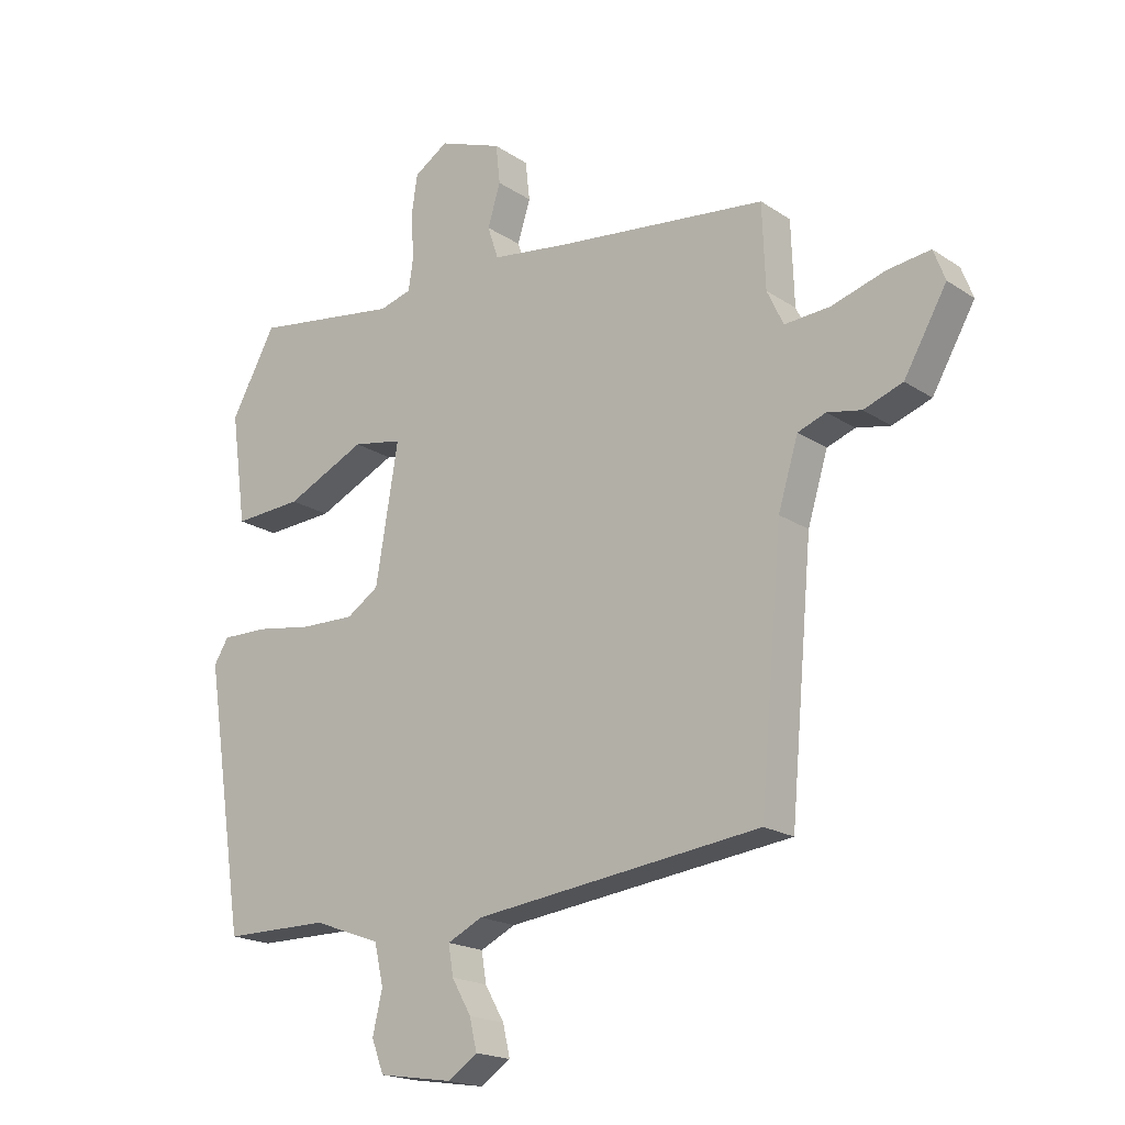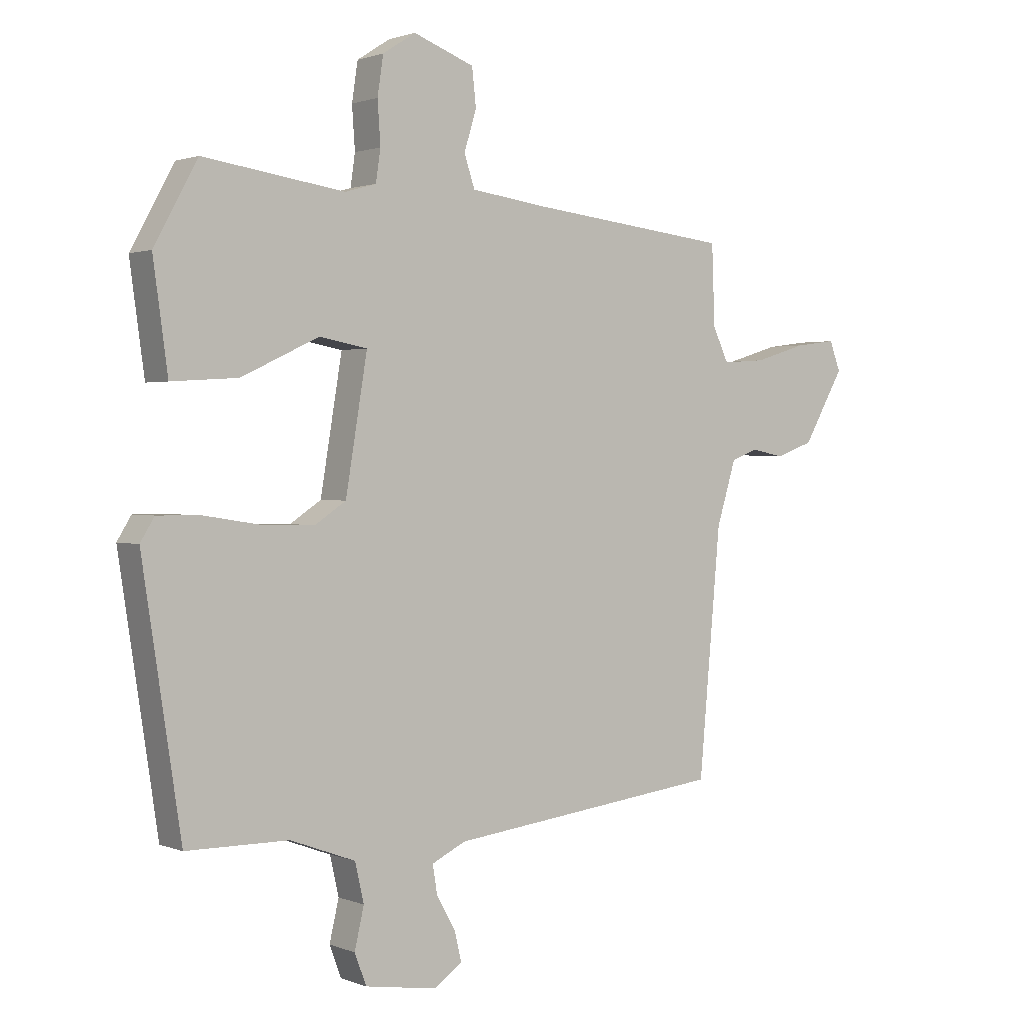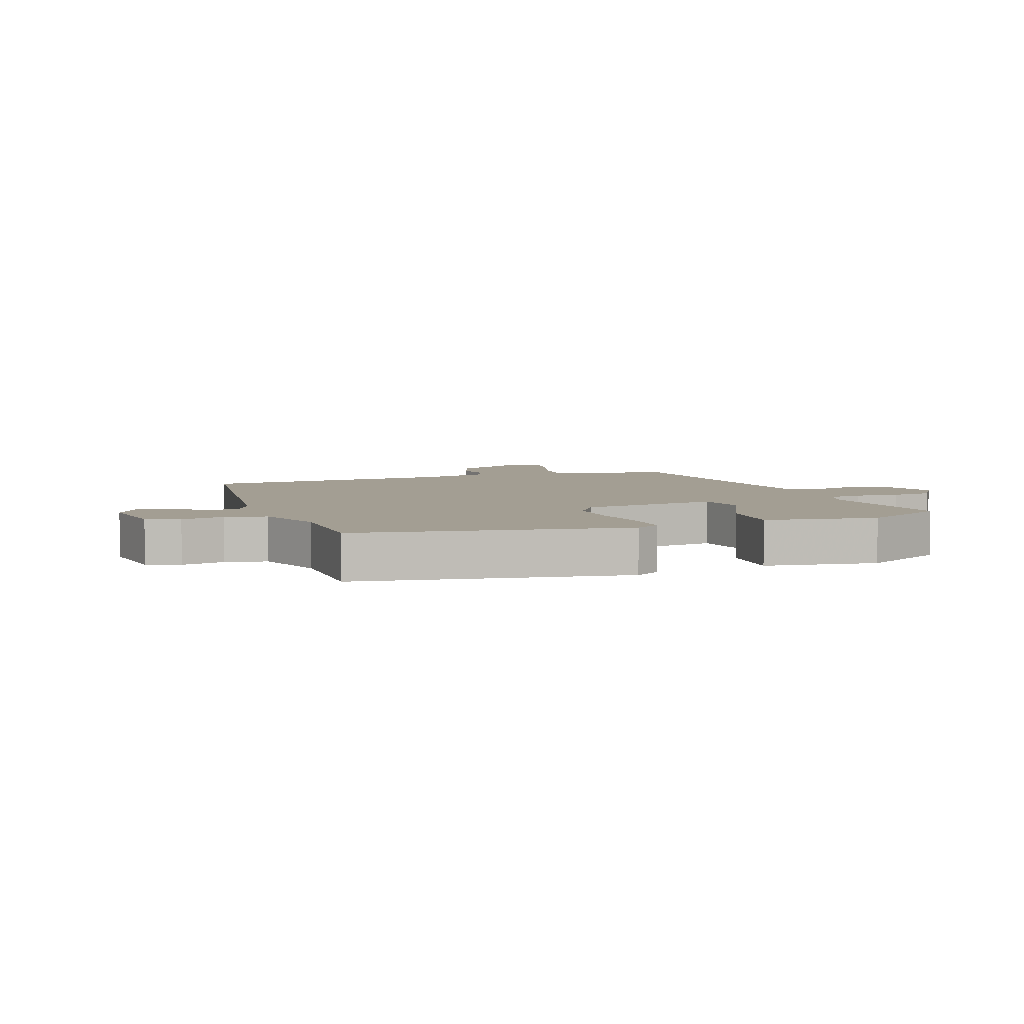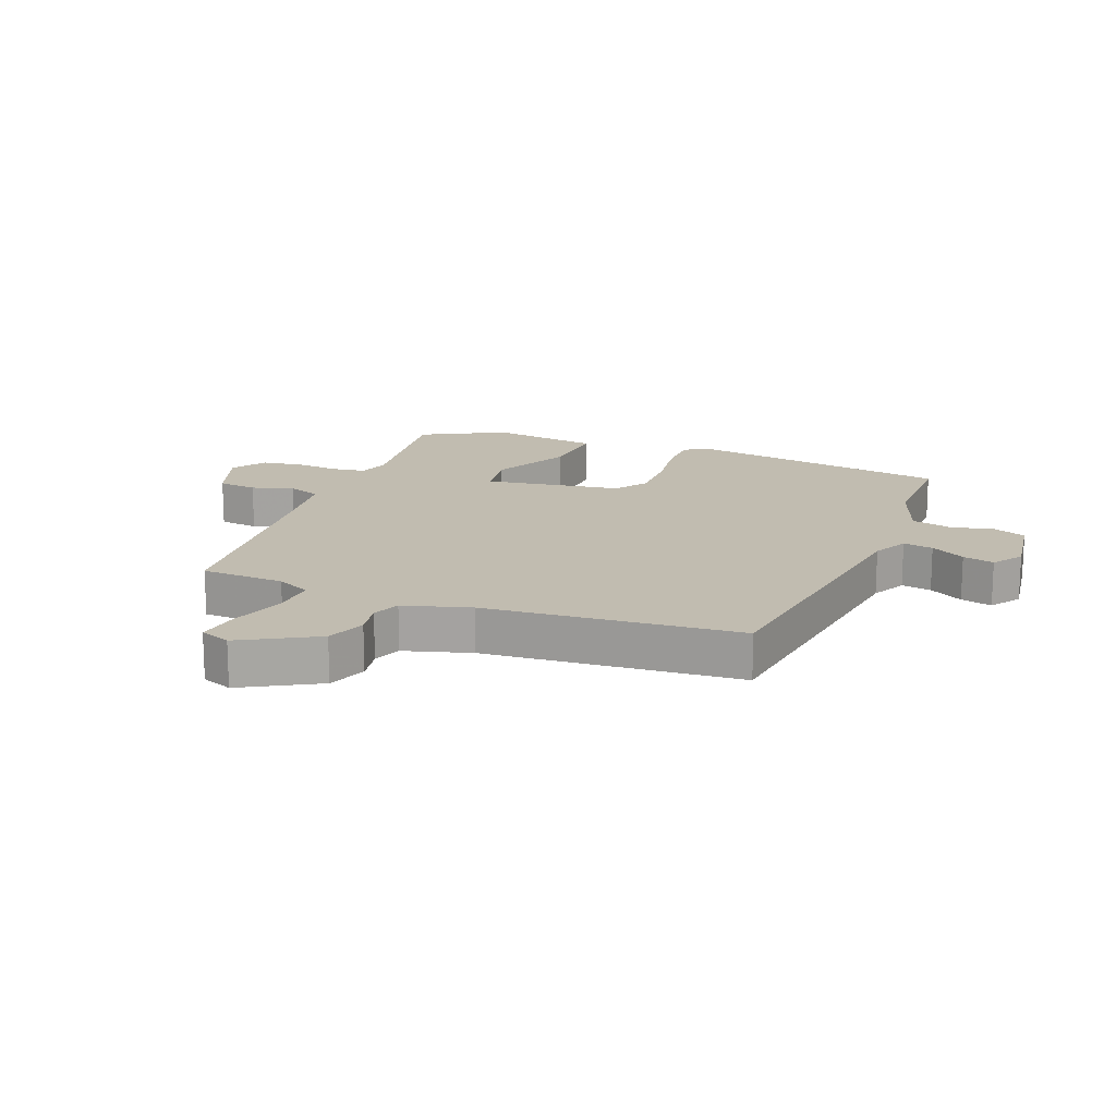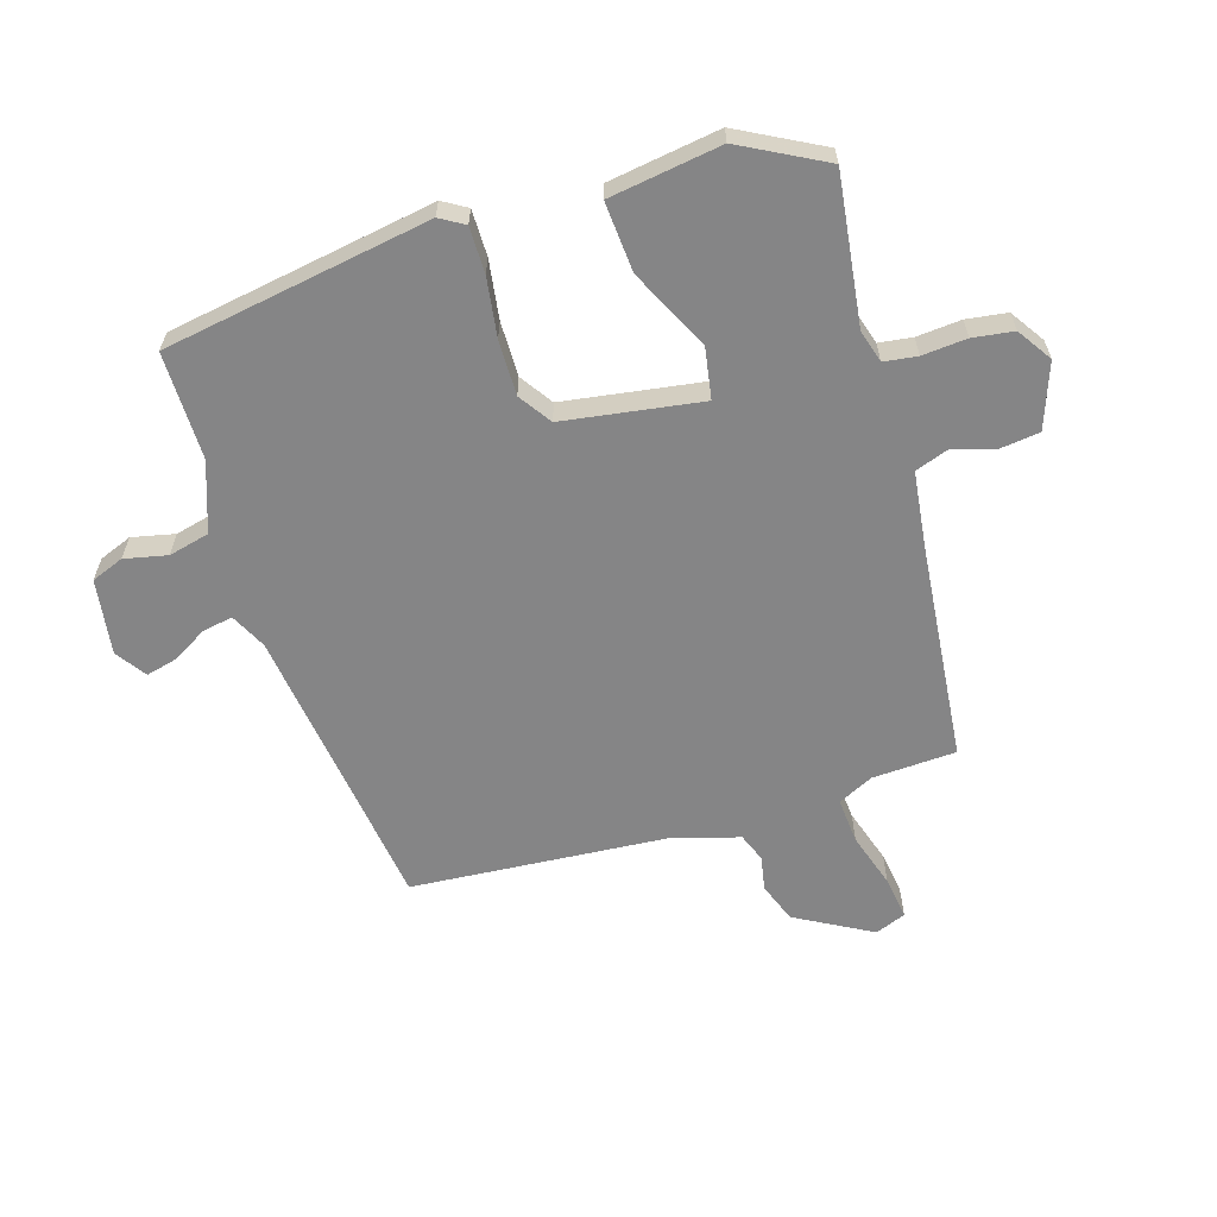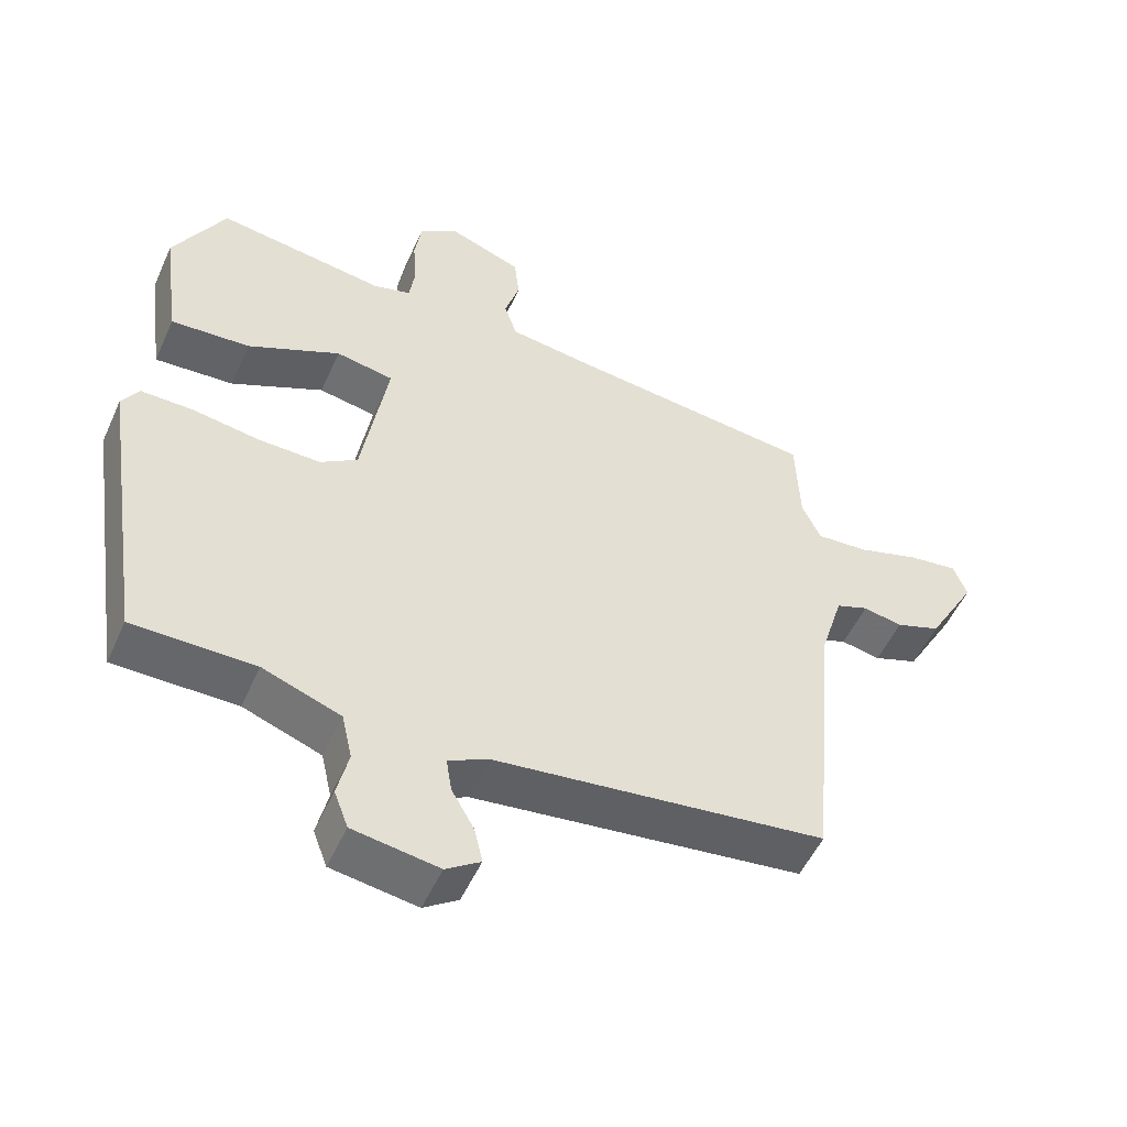
<metadata>
{"format":"obj","ext":"obj","renderer":"f3d","projection":"perspective","resolution":1024,"background":"white","views":[{"elev":-18.9,"azim":38.9,"up":"+Z"},{"elev":1.4,"azim":-36.1,"up":"+Z"},{"elev":5.2,"azim":-109.2,"up":"+Y"},{"elev":16.4,"azim":112.0,"up":"+Y"},{"elev":-61.9,"azim":-72.2,"up":"+Y"},{"elev":-52.1,"azim":-23.9,"up":"+Z"}]}
</metadata>
<code>
v -0.439 0.07 0.486
v -0.198 0.07 0.451
v -0.145 0.07 0.466
v -0.137 0.07 0.52
v -0.142 0.07 0.592
v -0.132 0.07 0.658
v -0.076 0.07 0.694
v 0.028 0.07 0.655
v 0.035 0.07 0.591
v 0.014 0.07 0.523
v 0.032 0.07 0.469
v 0.155 0.07 0.452
v 0.506 0.07 0.412
v 0.511 0.07 0.276
v 0.538 0.07 0.219
v 0.612 0.07 0.224
v 0.701 0.07 0.251
v 0.771 0.07 0.26
v 0.79 0.07 0.21
v 0.72 0.07 0.088
v 0.656 0.07 0.065
v 0.6 0.07 0.076
v 0.554 0.07 0.059
v 0.521 0.07 -0.049
v 0.484 0.07 -0.462
v 0.013 0.07 -0.519
v -0.045 0.07 -0.547
v -0.037 0.07 -0.596
v -0.005 0.07 -0.652
v 0.007 0.07 -0.703
v -0.042 0.07 -0.736
v -0.164 0.07 -0.717
v -0.184 0.07 -0.664
v -0.168 0.07 -0.595
v -0.183 0.07 -0.529
v -0.294 0.07 -0.488
v -0.468 0.07 -0.487
v -0.534 0.07 -0.055
v -0.51 0.07 -0.016
v -0.435 0.07 -0.017
v -0.34 0.07 -0.032
v -0.251 0.07 -0.034
v -0.198 0.07 0.001
v -0.161 0.07 0.224
v -0.243 0.07 0.239
v -0.375 0.07 0.177
v -0.488 0.07 0.17
v -0.513 0.07 0.351
v -0.439 0 0.486
v -0.198 0 0.451
v -0.145 0 0.466
v -0.137 0 0.52
v -0.142 0 0.592
v -0.132 0 0.658
v -0.076 0 0.694
v 0.028 0 0.655
v 0.035 0 0.591
v 0.014 0 0.523
v 0.032 0 0.469
v 0.155 0 0.452
v 0.506 0 0.412
v 0.511 0 0.276
v 0.538 0 0.219
v 0.612 0 0.224
v 0.701 0 0.251
v 0.771 0 0.26
v 0.79 0 0.21
v 0.72 0 0.088
v 0.656 0 0.065
v 0.6 0 0.076
v 0.554 0 0.059
v 0.521 0 -0.049
v 0.484 0 -0.462
v 0.013 0 -0.519
v -0.045 0 -0.547
v -0.037 0 -0.596
v -0.005 0 -0.652
v 0.007 0 -0.703
v -0.042 0 -0.736
v -0.164 0 -0.717
v -0.184 0 -0.664
v -0.168 0 -0.595
v -0.183 0 -0.529
v -0.294 0 -0.488
v -0.468 0 -0.487
v -0.534 0 -0.055
v -0.51 0 -0.016
v -0.435 0 -0.017
v -0.34 0 -0.032
v -0.251 0 -0.034
v -0.198 0 0.001
v -0.161 0 0.224
v -0.243 0 0.239
v -0.375 0 0.177
v -0.488 0 0.17
v -0.513 0 0.351
f 45 46 47 48
f 44 45 48 1
f 38 39 40 41
f 36 37 38 41
f 35 36 41 42
f 34 35 42 43
f 32 33 34
f 31 32 34
f 28 29 30 31
f 27 28 31 34
f 26 27 34 43
f 24 25 26 43
f 19 20 21 22
f 19 22 23
f 16 17 18 19
f 15 16 19 23
f 14 15 23 24
f 12 13 14 24
f 7 8 9 10
f 7 10 11
f 4 5 6 7
f 3 4 7 11
f 2 3 11 12
f 44 1 2
f 12 24 43 44
f 2 12 44
f 96 95 94 93
f 49 96 93 92
f 89 88 87 86
f 89 86 85 84
f 90 89 84 83
f 91 90 83 82
f 82 81 80
f 82 80 79
f 79 78 77 76
f 82 79 76 75
f 91 82 75 74
f 91 74 73 72
f 70 69 68 67
f 71 70 67
f 67 66 65 64
f 71 67 64 63
f 72 71 63 62
f 72 62 61 60
f 58 57 56 55
f 59 58 55
f 55 54 53 52
f 59 55 52 51
f 60 59 51 50
f 50 49 92
f 92 91 72 60
f 92 60 50
f 1 49 50 2
f 2 50 51 3
f 3 51 52 4
f 4 52 53 5
f 5 53 54 6
f 6 54 55 7
f 7 55 56 8
f 8 56 57 9
f 9 57 58 10
f 10 58 59 11
f 11 59 60 12
f 12 60 61 13
f 13 61 62 14
f 14 62 63 15
f 15 63 64 16
f 16 64 65 17
f 17 65 66 18
f 18 66 67 19
f 19 67 68 20
f 20 68 69 21
f 21 69 70 22
f 22 70 71 23
f 23 71 72 24
f 24 72 73 25
f 25 73 74 26
f 26 74 75 27
f 27 75 76 28
f 28 76 77 29
f 29 77 78 30
f 30 78 79 31
f 31 79 80 32
f 32 80 81 33
f 33 81 82 34
f 34 82 83 35
f 35 83 84 36
f 36 84 85 37
f 37 85 86 38
f 38 86 87 39
f 39 87 88 40
f 40 88 89 41
f 41 89 90 42
f 42 90 91 43
f 43 91 92 44
f 44 92 93 45
f 45 93 94 46
f 46 94 95 47
f 47 95 96 48
f 48 96 49 1

</code>
